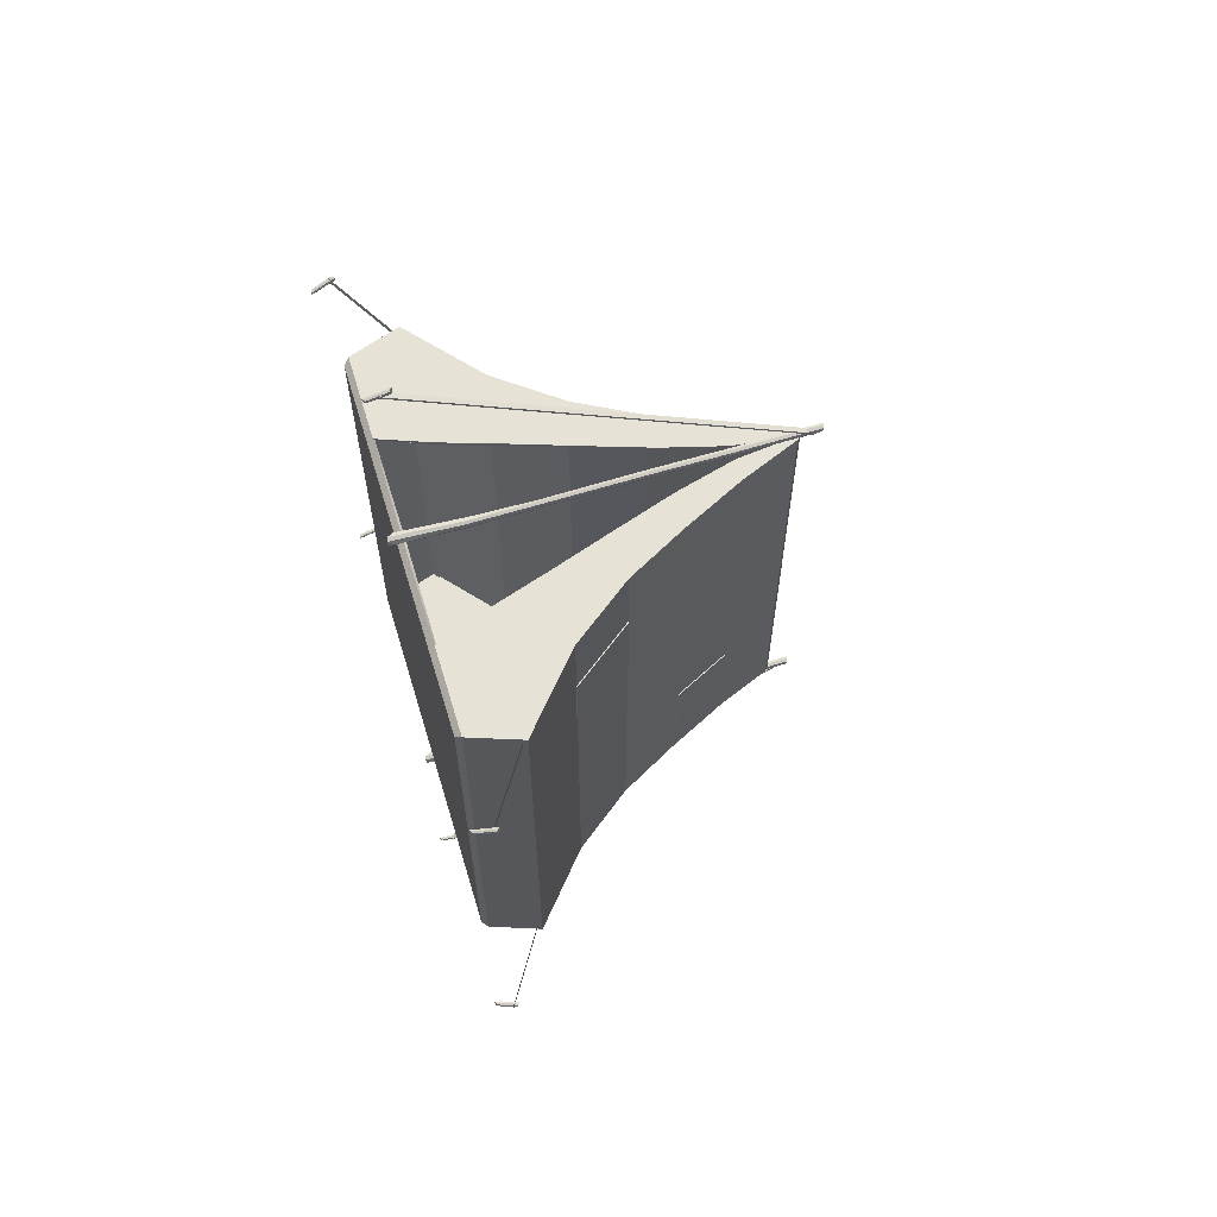
<metadata>
{"format":"obj","ext":"obj","renderer":"f3d","projection":"perspective","resolution":1024,"background":"white","views":[{"elev":63.7,"azim":73.2,"up":"+Z"}]}
</metadata>
<code>
o Tent.002_Cylinder.008
v 122.6 -2.369 104.5
v 121.8 -2.524 104.1
v 122.8 -2.407 105.2
v 122.5 -2.615 105.8
v 121.7 -2.872 106
v 120.9 -3.027 105.6
v 120.6 -2.989 104.9
v 121 -2.781 104.3
v 125.2 6.454 106
v 124.6 7.113 105.8
v 125.5 6.058 106.8
v 125.1 6.159 107.6
v 124.4 6.696 108
v 123.7 7.355 107.8
v 123.5 7.751 107
v 123.8 7.65 106.2
v 88.08 28.01 104
v 124.9 4.477 108.1
v 88.08 28.01 101.2
v 124.9 4.477 105.3
v -122.6 -2.369 104.5
v -121.8 -2.524 104.1
v -122.8 -2.407 105.2
v -122.5 -2.615 105.8
v -121.7 -2.872 106
v -120.9 -3.027 105.6
v -120.6 -2.989 104.9
v -121 -2.781 104.3
v -125.2 6.454 106
v -124.6 7.113 105.8
v -125.5 6.058 106.8
v -125.1 6.159 107.6
v -124.4 6.696 108
v -123.7 7.355 107.8
v -123.5 7.751 107
v -123.8 7.65 106.2
v -88.08 28.01 104
v -124.9 4.477 108.1
v -88.08 28.01 101.2
v -124.9 4.477 105.3
v 122.6 -2.369 -104.5
v 121.8 -2.524 -104.1
v 122.8 -2.407 -105.2
v 122.5 -2.615 -105.8
v 121.7 -2.872 -106
v 120.9 -3.027 -105.6
v 120.6 -2.989 -104.9
v 121 -2.781 -104.3
v 125.2 6.454 -106
v 124.6 7.113 -105.8
v 125.5 6.058 -106.8
v 125.1 6.159 -107.6
v 124.4 6.696 -108
v 123.7 7.355 -107.8
v 123.5 7.751 -107
v 123.8 7.65 -106.2
v 88.08 28.01 -104
v 124.9 4.477 -108.1
v 88.08 28.01 -101.2
v 124.9 4.477 -105.3
v -122.6 -2.369 -104.5
v -121.8 -2.524 -104.1
v -122.8 -2.407 -105.2
v -122.5 -2.615 -105.8
v -121.7 -2.872 -106
v -120.9 -3.027 -105.6
v -120.6 -2.989 -104.9
v -121 -2.781 -104.3
v -125.2 6.454 -106
v -124.6 7.113 -105.8
v -125.5 6.058 -106.8
v -125.1 6.159 -107.6
v -124.4 6.696 -108
v -123.7 7.355 -107.8
v -123.5 7.751 -107
v -123.8 7.65 -106.2
v -88.08 28.01 -104
v -124.9 4.477 -108.1
v -88.08 28.01 -101.2
v -124.9 4.477 -105.3
v -0.3928 102.6 105.8
v -0.3219 133.7 105.9
v 0.7862 102.6 106.3
v 0.8716 134.5 106.4
v 1.275 102.6 107.6
v 1.366 134.8 107.6
v 0.7862 102.6 108.9
v 0.8716 134.5 108.8
v -0.3928 102.6 109.4
v -0.3219 133.7 109.3
v -1.573 103.2 108.9
v -1.515 133 108.8
v -2.057 103.4 107.6
v -2.01 132.7 107.6
v -1.573 103.2 106.3
v -1.515 133 106.4
v -0.01967 58.05 105.8
v 1.147 58.42 106.4
v 1.63 58.56 107.6
v 1.147 58.42 108.9
v -0.01967 58.05 109.4
v -0.984 57.77 108.9
v -1.467 57.62 107.6
v -0.984 57.77 106.4
v 0.3681 28.21 105.5
v 1.488 27.4 106.1
v 2.032 26.82 107.6
v 1.488 27.4 109.2
v 0.3681 28.21 109.8
v -1.375 31.35 109.2
v -2.065 32.86 107.6
v -1.375 31.35 106.1
v -1.319 -2 105
v 0.2612 -2.44 105.8
v 1.286 0.1428 107.6
v 0.2612 -2.44 109.5
v -1.319 -2 110.2
v -2.898 0.7055 109.5
v -3.334 3.455 107.6
v -2.898 0.7055 105.8
v 0.5248 173.4 106.4
v -0.7035 173.9 105.9
v 1.034 173.1 107.6
v 0.5248 173.4 108.8
v -0.7035 173.9 109.3
v -1.932 174.4 108.8
v -2.441 174.7 107.6
v -1.932 174.4 106.4
v -0.4034 -1.639 210.1
v 0.2799 -1.265 210.4
v 0.5629 -1.217 211.1
v 0.2799 -1.523 211.8
v -0.4034 -2.004 212
v -1.087 -2.378 211.6
v -1.37 -2.426 210.9
v -1.087 -2.12 210.3
v 0.2207 7.955 212
v -0.6219 8.383 211.7
v 0.5697 7.649 212.8
v 0.2207 7.645 213.6
v -0.6219 7.946 214
v -1.465 8.375 213.7
v -1.814 8.681 213
v -1.465 8.684 212.1
v -1.464 3.905 212.8
v 0.8473 3.905 212.8
v -1.464 169.9 107.1
v 0.8473 169.9 107.1
v 0.8473 3.452 212.1
v -1.464 169.5 106.3
v -1.464 3.452 212.1
v 0.8473 169.5 106.3
v -0.3928 102.6 -105.8
v -0.3219 133.7 -105.9
v 0.7862 102.6 -106.3
v 0.8716 134.5 -106.4
v 1.275 102.6 -107.6
v 1.366 134.8 -107.6
v 0.7862 102.6 -108.9
v 0.8716 134.5 -108.8
v -0.3928 102.6 -109.4
v -0.3219 133.7 -109.3
v -1.573 103.2 -108.9
v -1.515 133 -108.8
v -2.057 103.4 -107.6
v -2.01 132.7 -107.6
v -1.573 103.2 -106.3
v -1.515 133 -106.4
v -0.01967 58.05 -105.8
v 1.147 58.42 -106.4
v 1.63 58.56 -107.6
v 1.147 58.42 -108.9
v -0.01967 58.05 -109.4
v -0.984 57.77 -108.9
v -1.467 57.62 -107.6
v -0.984 57.77 -106.4
v 0.3681 28.21 -105.5
v 1.488 27.4 -106.1
v 2.032 26.82 -107.6
v 1.488 27.4 -109.2
v 0.3681 28.21 -109.8
v -1.375 31.35 -109.2
v -2.065 32.86 -107.6
v -1.375 31.35 -106.1
v -1.319 -2 -105
v 0.2612 -2.44 -105.8
v 1.286 0.1428 -107.6
v 0.2612 -2.44 -109.5
v -1.319 -2 -110.2
v -2.898 0.7055 -109.5
v -3.334 3.455 -107.6
v -2.898 0.7055 -105.8
v 0.5248 173.4 -106.4
v -0.7035 173.9 -105.9
v 1.034 173.1 -107.6
v 0.5248 173.4 -108.8
v -0.7035 173.9 -109.3
v -1.932 174.4 -108.8
v -2.441 174.7 -107.6
v -1.932 174.4 -106.4
v -0.4034 -1.639 -210.1
v 0.2799 -1.265 -210.4
v 0.5629 -1.217 -211.1
v 0.2799 -1.523 -211.8
v -0.4034 -2.004 -212
v -1.087 -2.378 -211.6
v -1.37 -2.426 -210.9
v -1.087 -2.12 -210.3
v 0.2207 7.955 -212
v -0.6219 8.383 -211.7
v 0.5697 7.649 -212.8
v 0.2207 7.645 -213.6
v -0.6219 7.946 -214
v -1.465 8.375 -213.7
v -1.814 8.681 -213
v -1.465 8.684 -212.1
v -1.464 3.905 -212.8
v 0.8473 3.905 -212.8
v -1.464 169.9 -107.1
v 0.8473 169.9 -107.1
v 0.8473 3.452 -212.1
v -1.464 169.5 -106.3
v -1.464 3.452 -212.1
v 0.8473 169.5 -106.3
v 83.7 1.242 105.1
v 85.8 3.73 107.5
v 83.7 1.242 -105.1
v 85.8 3.73 -107.5
v -2.629 3.73 -107.5
v -2.629 3.73 107.5
v 93.87 26.71 -107.5
v 93.87 26.71 107.5
v 1.864 162.5 -107.5
v 1.864 162.5 107.5
v 61.88 54.19 107.5
v 40.89 81.68 107.5
v 26.05 109.2 107.5
v 12.5 136.6 107.5
v 3.068 136.6 107.5
v 10.52 109.2 107.5
v 19.65 81.68 107.5
v 28.92 54.19 107.5
v 12.5 136.6 -107.5
v 26.05 109.2 -107.5
v 40.89 81.68 -107.5
v 61.88 54.19 -107.5
v 37.88 26.71 107.5
v 46.55 3.73 107.5
v 24.87 3.73 -107.5
v 26.03 1.242 105.1
v 26.03 1.242 -105.1
v 29.19 26.71 -107.5
v 0.5796 163.6 -107.5
v 0.5796 163.6 107.5
v 19.24 54.19 -107.5
v 12.72 81.68 -107.5
v 8.101 109.2 -107.5
v 3.887 136.6 -107.5
v 34.47 54.19 107.5
v 24.52 81.68 107.5
v 14.11 109.2 107.5
v 6.001 136.6 107.5
v 43.4 26.71 107.5
v 52.27 3.73 107.5
v 62.47 54.19 70.41
v 41.48 81.68 70.41
v 41.48 81.68 29.54
v 62.47 54.19 29.54
v 25.89 110.5 -51.09
v 13.23 136.2 -51.09
v 13.23 136.2 -87.33
v 25.89 110.5 -87.33
v -83.7 1.242 105.1
v -85.8 3.73 107.5
v -83.7 1.242 -105.1
v -85.8 3.73 -107.5
v 0 1.242 -105.1
v 2.629 3.73 -107.5
v 0 1.242 105.1
v 2.629 3.73 107.5
v 0 26.71 -107.5
v -93.87 26.71 -107.5
v -93.87 26.71 107.5
v 0 164.1 -107.5
v -1.864 162.5 -107.5
v -1.864 162.5 107.5
v 0 164.1 107.5
v -61.88 54.19 107.5
v -40.89 81.68 107.5
v -26.05 109.2 107.5
v -12.5 136.6 107.5
v -3.068 136.6 107.5
v -10.52 109.2 107.5
v -19.65 81.68 107.5
v -28.92 54.19 107.5
v 0 54.19 -107.5
v 0 81.68 -107.5
v 0 109.2 -107.5
v 0 136.6 -107.5
v -12.5 136.6 -107.5
v -26.05 109.2 -107.5
v -40.89 81.68 -107.5
v -61.88 54.19 -107.5
v -37.88 26.71 107.5
v -46.55 3.73 107.5
v -24.87 3.73 -107.5
v -26.03 1.242 105.1
v -26.03 1.242 -105.1
v -29.19 26.71 -107.5
v -0.5796 163.6 -107.5
v -0.5796 163.6 107.5
v -19.24 54.19 -107.5
v -12.72 81.68 -107.5
v -8.101 109.2 -107.5
v -3.887 136.6 -107.5
v -34.47 54.19 107.5
v -24.52 81.68 107.5
v -14.11 109.2 107.5
v -6.001 136.6 107.5
v -43.4 26.71 107.5
v -52.27 3.73 107.5
v -62.47 54.19 70.41
v -41.48 81.68 70.41
v -41.48 81.68 29.54
v -62.47 54.19 29.54
v -25.89 110.5 -51.09
v -13.23 136.2 -51.09
v -13.23 136.2 -87.33
v -25.89 110.5 -87.33
v 83.18 2.619 104.7
v 84.93 4.455 106.4
v 83.18 2.619 -104.7
v 84.93 4.455 -106.4
v -2.629 4.164 -106
v -2.629 4.783 106.3
v 92.67 26.39 -106.5
v 92.67 26.39 106.5
v 0.9184 161.9 -106.4
v 0.9184 161.9 106.4
v 61.11 53.47 106.3
v 40 81.1 106.3
v 25.08 108.7 106.3
v 11.51 136.2 106.3
v 3.068 136.6 105.9
v 10.52 109.2 105.9
v 19.65 81.68 105.9
v 28.92 54.19 105.9
v 11.51 136.2 -106.3
v 25.08 108.7 -106.3
v 40 81.1 -106.3
v 61.11 53.47 -106.3
v 37.88 26.71 105.9
v 46.55 4.427 106.1
v 24.87 4.296 -106
v 26.03 2.662 104.5
v 26.03 2.662 -104.5
v 29.19 26.71 -105.9
v -0.1321 162.8 -106.4
v -0.1321 162.8 106.4
v 19.24 54.19 -105.9
v 12.72 81.68 -105.9
v 8.101 109.2 -105.9
v 3.887 136.6 -105.9
v 34.47 54.19 105.9
v 24.52 81.68 105.9
v 14.11 109.2 105.9
v 6.001 136.6 105.9
v 43.4 26.71 105.9
v 52.27 4.296 106
v 61.24 53.25 70.41
v 40.25 80.74 70.41
v 40.25 80.74 29.54
v 61.24 53.25 29.54
v 24.5 109.8 -51.09
v 11.84 135.5 -51.09
v 11.84 135.5 -87.33
v 24.5 109.8 -87.33
v -83.18 2.619 104.7
v -84.93 4.455 106.4
v -83.18 2.619 -104.7
v -84.93 4.455 -106.4
v 0 2.611 -104.4
v 2.629 4.164 -106
v 0 2.611 104.4
v 2.629 4.783 106.3
v 0 26.71 -105.9
v -92.67 26.39 -106.5
v -92.67 26.39 106.5
v 0 162.9 -106.5
v -0.9184 161.9 -106.4
v -0.9184 161.9 106.4
v 0 162.8 106.6
v -61.11 53.47 106.3
v -40 81.1 106.3
v -25.08 108.7 106.3
v -11.51 136.2 106.3
v -3.068 136.6 105.9
v -10.52 109.2 105.9
v -19.65 81.68 105.9
v -28.92 54.19 105.9
v 0 54.19 -105.9
v 0 81.68 -105.9
v 0 109.2 -105.9
v 0 136.6 -105.9
v -11.51 136.2 -106.3
v -25.08 108.7 -106.3
v -40 81.1 -106.3
v -61.11 53.47 -106.3
v -37.88 26.71 105.9
v -46.55 4.427 106.1
v -24.87 4.296 -106
v -26.03 2.662 104.5
v -26.03 2.662 -104.5
v -29.19 26.71 -105.9
v 0.1321 162.8 -106.4
v 0.1321 162.8 106.4
v -19.24 54.19 -105.9
v -12.72 81.68 -105.9
v -8.101 109.2 -105.9
v -3.887 136.6 -105.9
v -34.47 54.19 105.9
v -24.52 81.68 105.9
v -14.11 109.2 105.9
v -6.001 136.6 105.9
v -43.4 26.71 105.9
v -52.27 4.296 106
v -61.24 53.25 70.41
v -40.25 80.74 70.41
v -40.25 80.74 29.54
v -61.24 53.25 29.54
v -24.5 109.8 -51.09
v -11.84 135.5 -51.09
v -11.84 135.5 -87.33
v -24.5 109.8 -87.33
f 4 13 5
f 13 12 10
f 8 15 16
f 3 9 11
f 5 14 6
f 2 16 10
f 1 10 9
f 3 12 4
f 6 15 7
f 8 2 5
f 33 24 25
f 36 30 33
f 28 35 27
f 23 29 21
f 34 25 26
f 22 36 28
f 21 30 22
f 32 23 24
f 35 26 27
f 25 24 22
f 53 44 45
f 56 50 53
f 48 55 47
f 43 49 41
f 54 45 46
f 42 56 48
f 41 50 42
f 52 43 44
f 55 46 47
f 45 44 42
f 64 73 65
f 73 72 70
f 68 75 76
f 63 69 71
f 65 74 66
f 62 76 70
f 61 70 69
f 63 72 64
f 66 75 67
f 68 62 65
f 82 83 81
f 84 85 83
f 85 88 87
f 87 90 89
f 89 92 91
f 91 94 93
f 88 125 90
f 94 95 93
f 96 81 95
f 87 99 85
f 102 111 110
f 91 103 102
f 89 100 87
f 95 103 93
f 83 99 98
f 89 102 101
f 81 104 95
f 81 98 97
f 106 113 105
f 100 109 108
f 99 106 98
f 104 111 103
f 101 110 109
f 99 108 107
f 98 105 97
f 97 112 104
f 113 117 120
f 105 120 112
f 110 119 118
f 108 117 116
f 106 115 114
f 112 119 111
f 109 118 117
f 108 115 107
f 120 118 119
f 116 114 115
f 125 124 121
f 96 127 128
f 86 121 123
f 90 126 92
f 82 128 122
f 84 122 121
f 86 124 88
f 92 127 94
f 132 141 133
f 141 140 138
f 136 143 144
f 131 137 139
f 133 142 134
f 129 144 138
f 130 138 137
f 131 140 132
f 134 143 135
f 129 134 136
f 155 154 153
f 157 156 155
f 157 160 158
f 159 162 160
f 161 164 162
f 163 166 164
f 197 160 162
f 167 166 165
f 153 168 167
f 171 159 157
f 174 183 175
f 163 175 165
f 172 161 159
f 175 167 165
f 155 171 157
f 161 174 163
f 176 153 167
f 153 170 155
f 185 178 177
f 172 181 173
f 178 171 170
f 183 176 175
f 173 182 174
f 171 180 172
f 177 170 169
f 184 169 176
f 185 189 188
f 192 177 184
f 182 191 183
f 180 189 181
f 178 187 179
f 191 184 183
f 181 190 182
f 187 180 179
f 192 190 189
f 188 186 185
f 200 194 197
f 168 199 166
f 158 193 156
f 198 162 164
f 154 200 168
f 156 194 154
f 196 158 160
f 199 164 166
f 213 204 205
f 216 210 213
f 208 215 207
f 203 209 202
f 214 205 206
f 201 216 208
f 202 210 201
f 212 203 204
f 215 206 207
f 205 204 201
f 4 12 13
f 11 9 12
f 9 10 12
f 10 16 13
f 16 15 14
f 13 16 14
f 8 7 15
f 3 1 9
f 5 13 14
f 2 8 16
f 1 2 10
f 3 11 12
f 6 14 15
f 2 1 4
f 1 3 4
f 4 5 2
f 5 6 8
f 6 7 8
f 33 32 24
f 30 29 32
f 29 31 32
f 32 33 30
f 33 34 36
f 34 35 36
f 28 36 35
f 23 31 29
f 34 33 25
f 22 30 36
f 21 29 30
f 32 31 23
f 35 34 26
f 23 21 24
f 21 22 24
f 22 28 26
f 28 27 26
f 26 25 22
f 53 52 44
f 50 49 52
f 49 51 52
f 52 53 50
f 53 54 56
f 54 55 56
f 48 56 55
f 43 51 49
f 54 53 45
f 42 50 56
f 41 49 50
f 52 51 43
f 55 54 46
f 43 41 44
f 41 42 44
f 42 48 46
f 48 47 46
f 46 45 42
f 64 72 73
f 71 69 72
f 69 70 72
f 70 76 73
f 76 75 74
f 73 76 74
f 68 67 75
f 63 61 69
f 65 73 74
f 62 68 76
f 61 62 70
f 63 71 72
f 66 74 75
f 62 61 64
f 61 63 64
f 64 65 62
f 65 66 68
f 66 67 68
f 82 84 83
f 84 86 85
f 85 86 88
f 87 88 90
f 89 90 92
f 91 92 94
f 88 124 125
f 94 96 95
f 96 82 81
f 87 100 99
f 102 103 111
f 91 93 103
f 89 101 100
f 95 104 103
f 83 85 99
f 89 91 102
f 81 97 104
f 81 83 98
f 106 114 113
f 100 101 109
f 99 107 106
f 104 112 111
f 101 102 110
f 99 100 108
f 98 106 105
f 97 105 112
f 113 116 117
f 105 113 120
f 110 111 119
f 108 109 117
f 106 107 115
f 112 120 119
f 109 110 118
f 108 116 115
f 120 117 118
f 116 113 114
f 123 121 124
f 121 122 125
f 122 128 125
f 128 127 126
f 125 128 126
f 96 94 127
f 86 84 121
f 90 125 126
f 82 96 128
f 84 82 122
f 86 123 124
f 92 126 127
f 132 140 141
f 139 137 140
f 137 138 140
f 138 144 141
f 144 143 142
f 141 144 142
f 136 135 143
f 131 130 137
f 133 141 142
f 129 136 144
f 130 129 138
f 131 139 140
f 134 142 143
f 129 130 133
f 130 131 132
f 133 130 132
f 133 134 129
f 134 135 136
f 155 156 154
f 157 158 156
f 157 159 160
f 159 161 162
f 161 163 164
f 163 165 166
f 197 196 160
f 167 168 166
f 153 154 168
f 171 172 159
f 174 182 183
f 163 174 175
f 172 173 161
f 175 176 167
f 155 170 171
f 161 173 174
f 176 169 153
f 153 169 170
f 185 186 178
f 172 180 181
f 178 179 171
f 183 184 176
f 173 181 182
f 171 179 180
f 177 178 170
f 184 177 169
f 185 192 189
f 192 185 177
f 182 190 191
f 180 188 189
f 178 186 187
f 191 192 184
f 181 189 190
f 187 188 180
f 192 191 190
f 188 187 186
f 194 193 197
f 193 195 196
f 197 193 196
f 197 198 200
f 198 199 200
f 168 200 199
f 158 195 193
f 198 197 162
f 154 194 200
f 156 193 194
f 196 195 158
f 199 198 164
f 213 212 204
f 210 209 212
f 209 211 212
f 212 213 210
f 213 214 216
f 214 215 216
f 208 216 215
f 203 211 209
f 214 213 205
f 201 210 216
f 202 209 210
f 212 211 203
f 215 214 206
f 203 202 204
f 202 201 204
f 201 208 205
f 208 207 206
f 205 208 206
f 17 20 19
f 37 40 38
f 57 60 58
f 77 80 79
f 150 149 151
f 146 147 145
f 151 146 145
f 152 147 148
f 150 145 147
f 146 152 148
f 221 222 223
f 219 218 217
f 218 223 217
f 219 224 220
f 217 222 219
f 218 224 221
f 17 18 20
f 37 39 40
f 57 59 60
f 77 78 80
f 150 152 149
f 146 148 147
f 151 149 146
f 152 150 147
f 150 151 145
f 146 149 152
f 221 224 222
f 219 220 218
f 218 221 223
f 219 222 224
f 217 223 222
f 218 220 224
f 262 234 254
f 228 232 226
f 249 281 252
f 284 254 253
f 299 253 258
f 243 234 238
f 231 235 232
f 246 236 235
f 245 237 236
f 244 238 237
f 281 255 252
f 296 256 255
f 297 257 256
f 298 258 257
f 259 236 260
f 260 237 261
f 261 238 262
f 263 235 259
f 264 232 263
f 257 243 244
f 256 244 245
f 255 245 246
f 252 246 231
f 258 233 243
f 253 234 233
f 228 252 231
f 319 286 291
f 283 276 274
f 306 281 278
f 311 284 310
f 310 299 315
f 286 300 291
f 288 282 283
f 289 303 288
f 290 302 289
f 291 301 290
f 312 281 309
f 313 296 312
f 314 297 313
f 315 298 314
f 316 289 288
f 317 290 289
f 318 291 290
f 288 320 316
f 283 321 320
f 300 314 301
f 301 313 302
f 302 312 303
f 303 309 282
f 285 315 300
f 286 310 285
f 276 309 306
f 367 339 343
f 337 333 331
f 354 386 334
f 359 389 358
f 363 389 404
f 339 348 343
f 340 336 337
f 341 351 340
f 342 350 341
f 342 348 349
f 360 386 357
f 361 401 360
f 362 402 361
f 363 403 362
f 364 341 340
f 365 342 341
f 366 343 342
f 340 368 364
f 337 369 368
f 348 362 349
f 349 361 350
f 350 360 351
f 351 357 336
f 338 363 348
f 338 359 358
f 333 357 354
f 424 391 416
f 379 387 388
f 411 386 414
f 389 416 415
f 420 389 415
f 405 391 396
f 387 393 388
f 408 394 393
f 407 395 394
f 406 396 395
f 386 417 414
f 401 418 417
f 402 419 418
f 403 420 419
f 421 394 422
f 422 395 423
f 423 396 424
f 425 393 421
f 426 388 425
f 419 405 406
f 418 406 407
f 417 407 408
f 414 408 387
f 420 390 405
f 415 391 390
f 381 414 387
f 281 334 386
f 281 383 278
f 262 238 234
f 228 231 232
f 249 229 281
f 284 287 254
f 299 284 253
f 243 233 234
f 231 246 235
f 246 245 236
f 245 244 237
f 244 243 238
f 281 296 255
f 296 297 256
f 297 298 257
f 298 299 258
f 259 235 236
f 260 236 237
f 261 237 238
f 263 232 235
f 264 226 232
f 257 258 243
f 256 257 244
f 255 256 245
f 252 255 246
f 258 253 233
f 253 254 234
f 228 249 252
f 319 311 286
f 283 282 276
f 306 309 281
f 311 287 284
f 310 284 299
f 286 285 300
f 288 303 282
f 289 302 303
f 290 301 302
f 291 300 301
f 312 296 281
f 313 297 296
f 314 298 297
f 315 299 298
f 316 317 289
f 317 318 290
f 318 319 291
f 288 283 320
f 283 274 321
f 300 315 314
f 301 314 313
f 302 313 312
f 303 312 309
f 285 310 315
f 286 311 310
f 276 282 309
f 367 359 339
f 337 336 333
f 354 357 386
f 359 392 389
f 363 358 389
f 339 338 348
f 340 351 336
f 341 350 351
f 342 349 350
f 342 343 348
f 360 401 386
f 361 402 401
f 362 403 402
f 363 404 403
f 364 365 341
f 365 366 342
f 366 367 343
f 340 337 368
f 337 331 369
f 348 363 362
f 349 362 361
f 350 361 360
f 351 360 357
f 338 358 363
f 338 339 359
f 333 336 357
f 424 396 391
f 379 381 387
f 411 383 386
f 389 392 416
f 420 404 389
f 405 390 391
f 387 408 393
f 408 407 394
f 407 406 395
f 406 405 396
f 386 401 417
f 401 402 418
f 402 403 419
f 403 404 420
f 421 393 394
f 422 394 395
f 423 395 396
f 425 388 393
f 426 379 388
f 419 420 405
f 418 419 406
f 417 418 407
f 414 417 408
f 420 415 390
f 415 416 391
f 381 411 414
f 281 229 334
f 281 386 383
f 249 227 251
f 228 225 227
f 227 250 251
f 248 230 250
f 248 263 247
f 247 259 242
f 240 262 239
f 241 261 240
f 242 260 241
f 239 254 287
f 225 264 250
f 251 279 277
f 277 249 251
f 268 266 265
f 272 270 269
f 275 306 308
f 273 276 275
f 307 275 308
f 305 307 280
f 320 305 304
f 316 304 295
f 293 319 318
f 294 318 317
f 295 317 316
f 292 311 319
f 273 321 274
f 279 308 277
f 277 306 278
f 323 325 322
f 327 329 326
f 332 354 356
f 330 333 332
f 355 332 356
f 353 355 335
f 368 353 352
f 364 352 347
f 345 367 366
f 346 366 365
f 347 365 364
f 344 359 367
f 330 369 331
f 384 356 382
f 382 354 334
f 371 373 370
f 375 377 374
f 411 380 413
f 381 378 380
f 380 412 413
f 385 412 410
f 410 425 409
f 409 421 400
f 398 424 397
f 399 423 398
f 400 422 399
f 397 416 392
f 378 426 412
f 413 384 382
f 382 411 413
f 430 428 427
f 434 432 431
f 248 335 230
f 230 384 279
f 277 334 229
f 239 392 344
f 239 345 240
f 240 346 241
f 242 346 347
f 242 352 247
f 247 353 248
f 265 371 370
f 268 372 267
f 265 373 268
f 267 371 266
f 270 374 269
f 271 377 376
f 269 377 272
f 271 375 270
f 280 410 305
f 280 384 385
f 277 383 382
f 292 392 287
f 293 397 292
f 294 398 293
f 295 399 294
f 304 400 295
f 304 410 409
f 322 428 323
f 325 429 430
f 325 427 322
f 323 429 324
f 327 431 432
f 328 434 329
f 329 431 326
f 327 433 328
f 249 228 227
f 228 226 225
f 227 225 250
f 279 250 230
f 250 264 248
f 248 264 263
f 247 263 259
f 240 261 262
f 241 260 261
f 242 259 260
f 239 262 254
f 225 226 264
f 251 250 279
f 277 229 249
f 268 267 266
f 272 271 270
f 275 276 306
f 273 274 276
f 307 273 275
f 321 307 305
f 307 279 280
f 320 321 305
f 316 320 304
f 293 292 319
f 294 293 318
f 295 294 317
f 292 287 311
f 273 307 321
f 279 307 308
f 277 308 306
f 323 324 325
f 327 328 329
f 332 333 354
f 330 331 333
f 355 330 332
f 369 355 353
f 355 384 335
f 368 369 353
f 364 368 352
f 345 344 367
f 346 345 366
f 347 346 365
f 344 392 359
f 330 355 369
f 384 355 356
f 382 356 354
f 371 372 373
f 375 376 377
f 411 381 380
f 381 379 378
f 380 378 412
f 384 412 385
f 412 426 410
f 410 426 425
f 409 425 421
f 398 423 424
f 399 422 423
f 400 421 422
f 397 424 416
f 378 379 426
f 413 412 384
f 382 383 411
f 430 429 428
f 434 433 432
f 248 353 335
f 230 335 384
f 277 382 334
f 239 287 392
f 239 344 345
f 240 345 346
f 242 241 346
f 242 347 352
f 247 352 353
f 265 266 371
f 268 373 372
f 265 370 373
f 267 372 371
f 270 375 374
f 271 272 377
f 269 374 377
f 271 376 375
f 280 385 410
f 280 279 384
f 277 278 383
f 292 397 392
f 293 398 397
f 294 399 398
f 295 400 399
f 304 409 400
f 304 305 410
f 322 427 428
f 325 324 429
f 325 430 427
f 323 428 429
f 327 326 431
f 328 433 434
f 329 434 431
f 327 432 433

</code>
